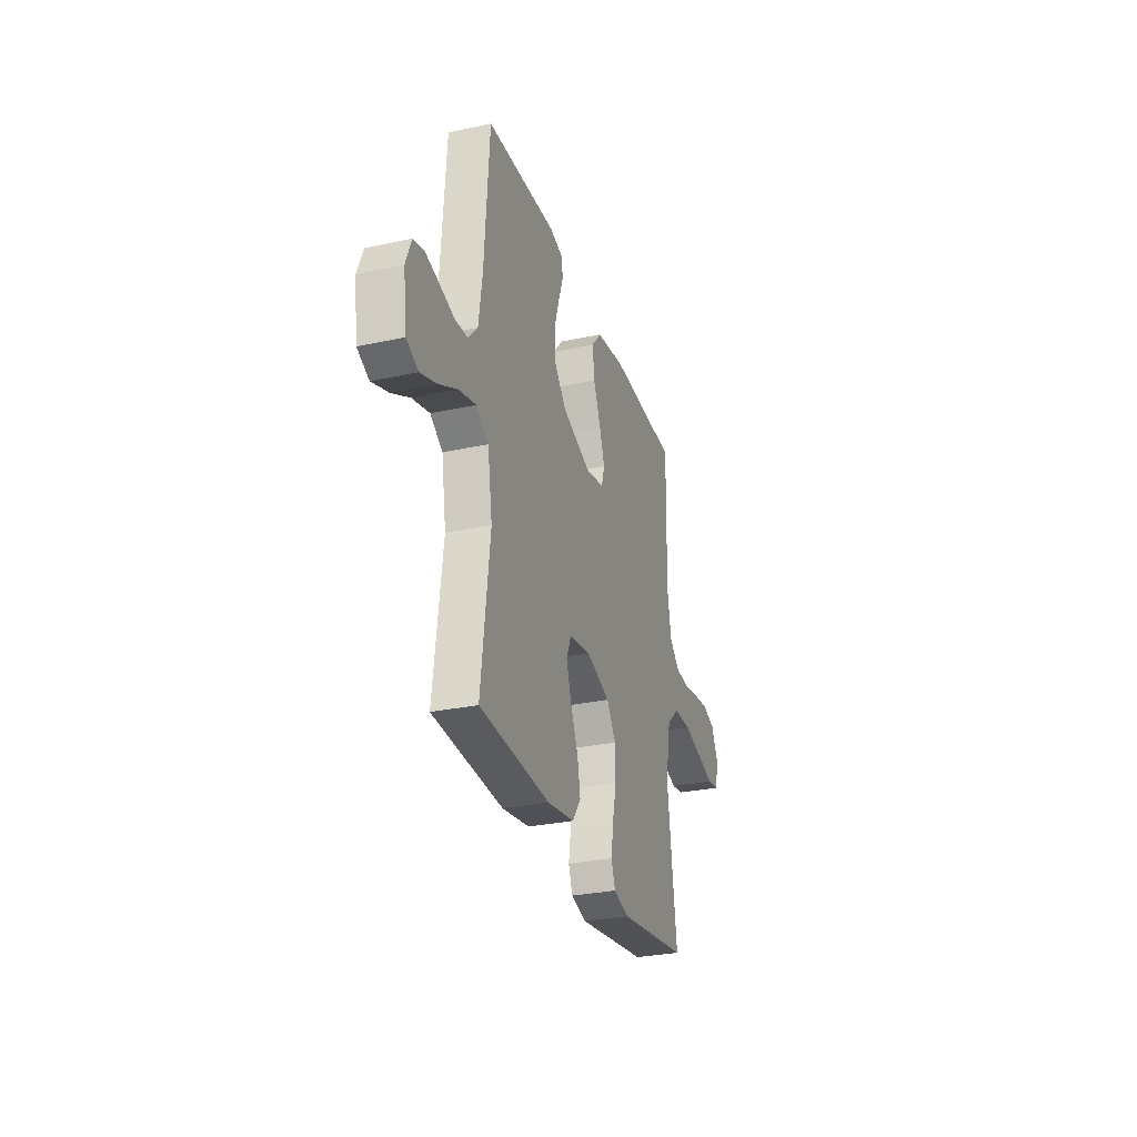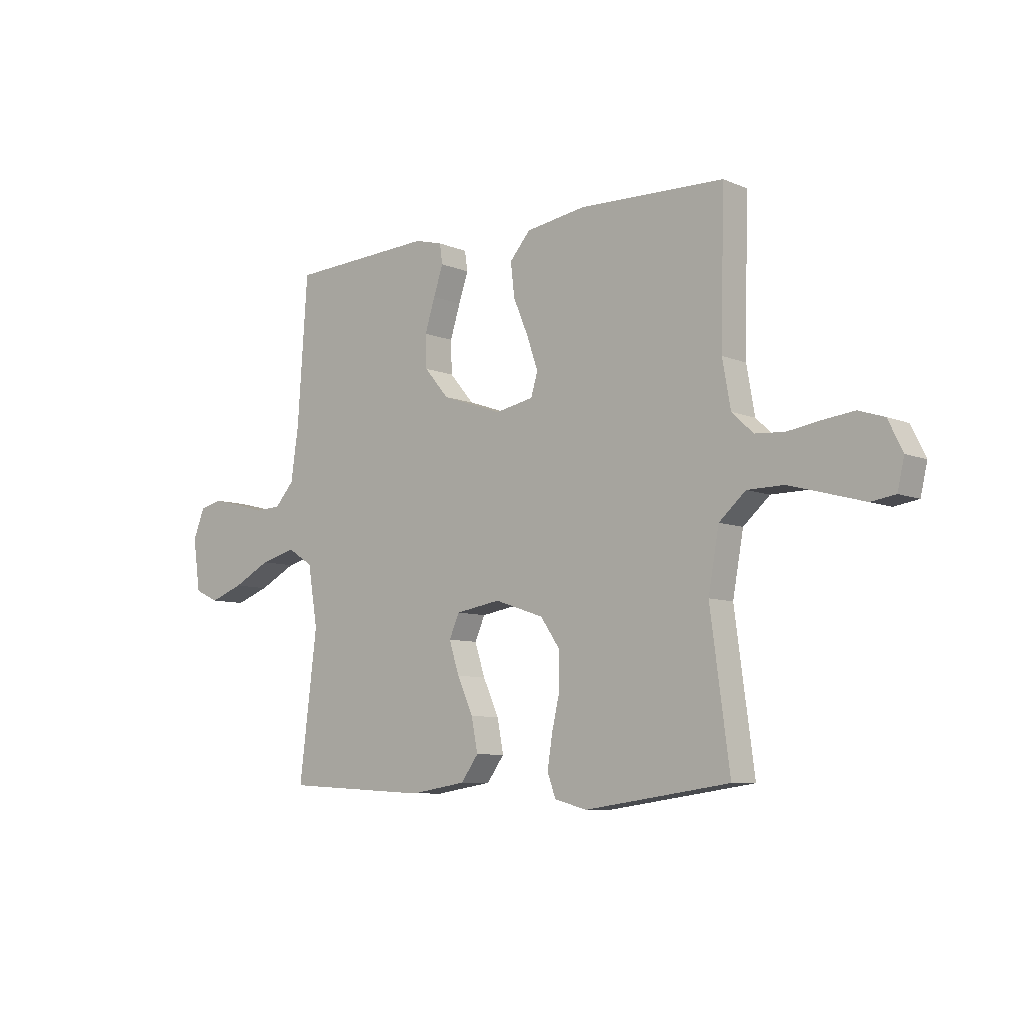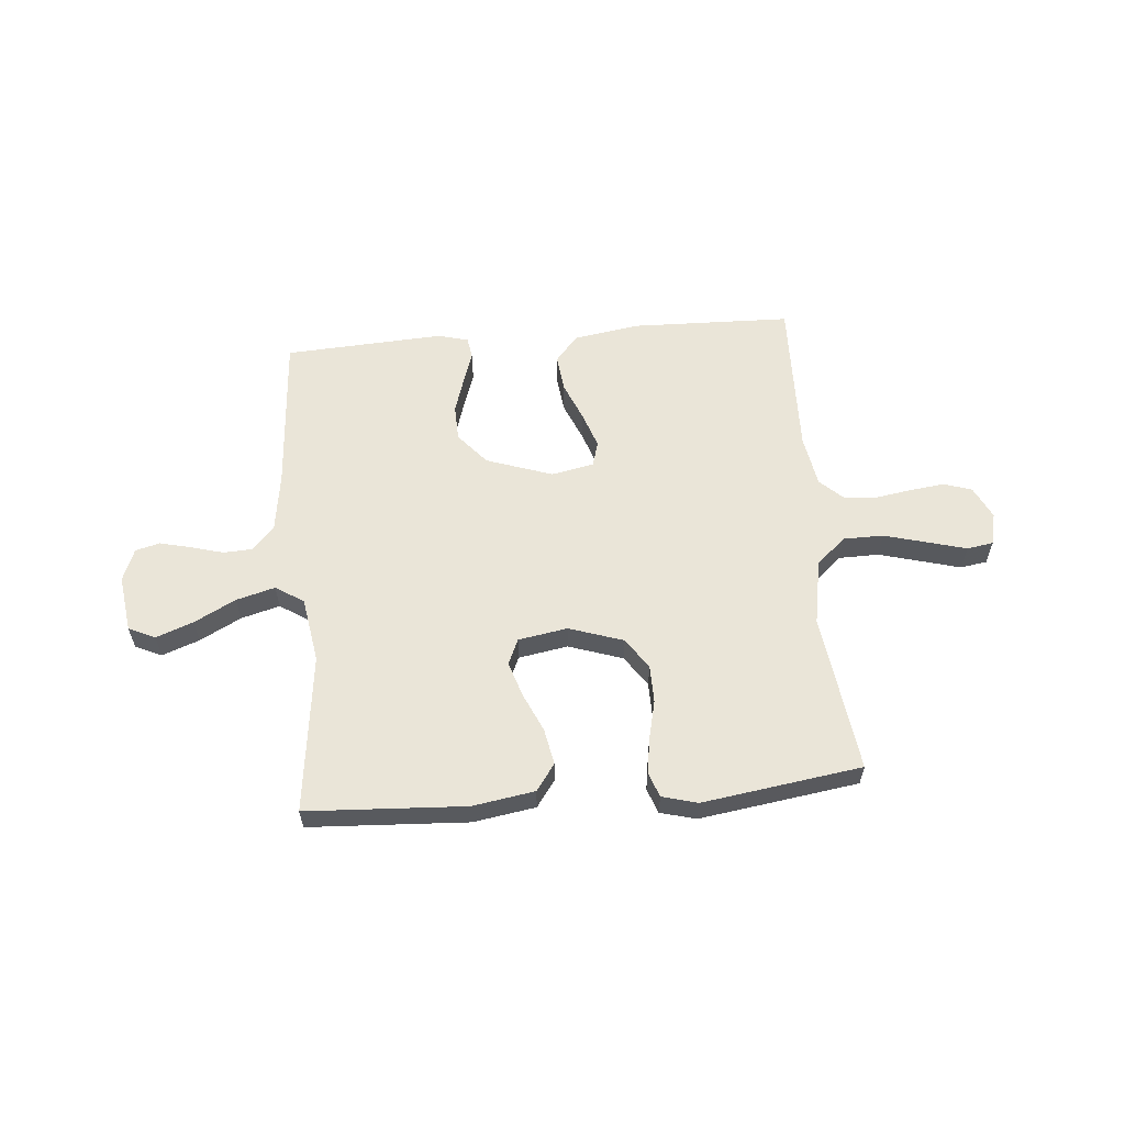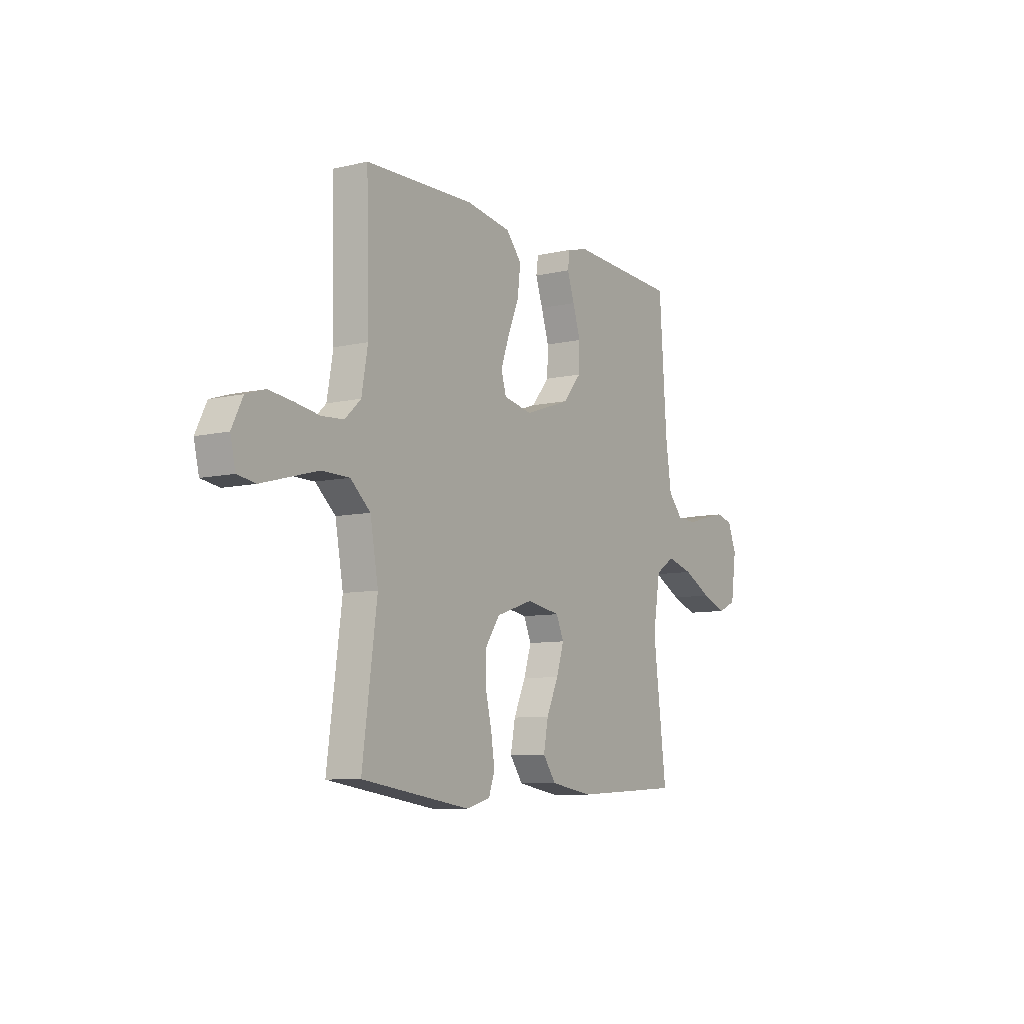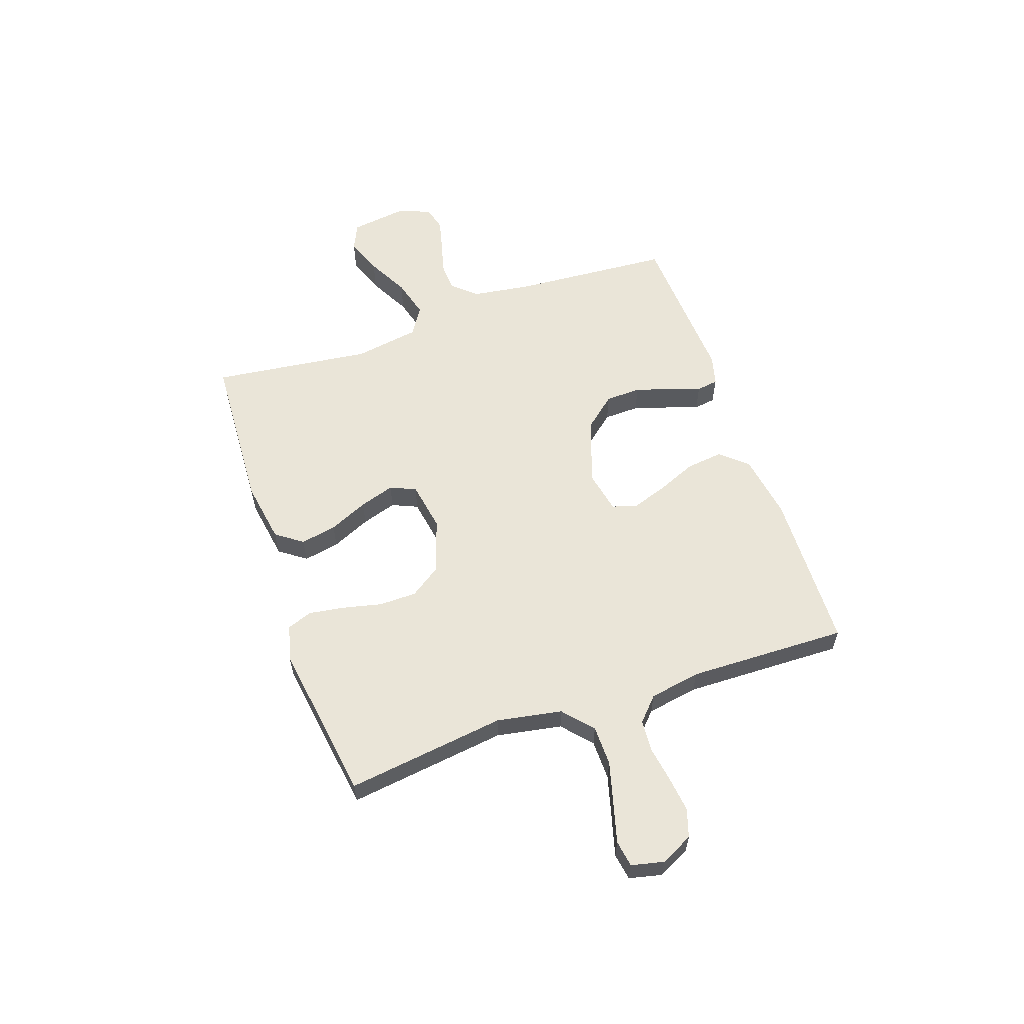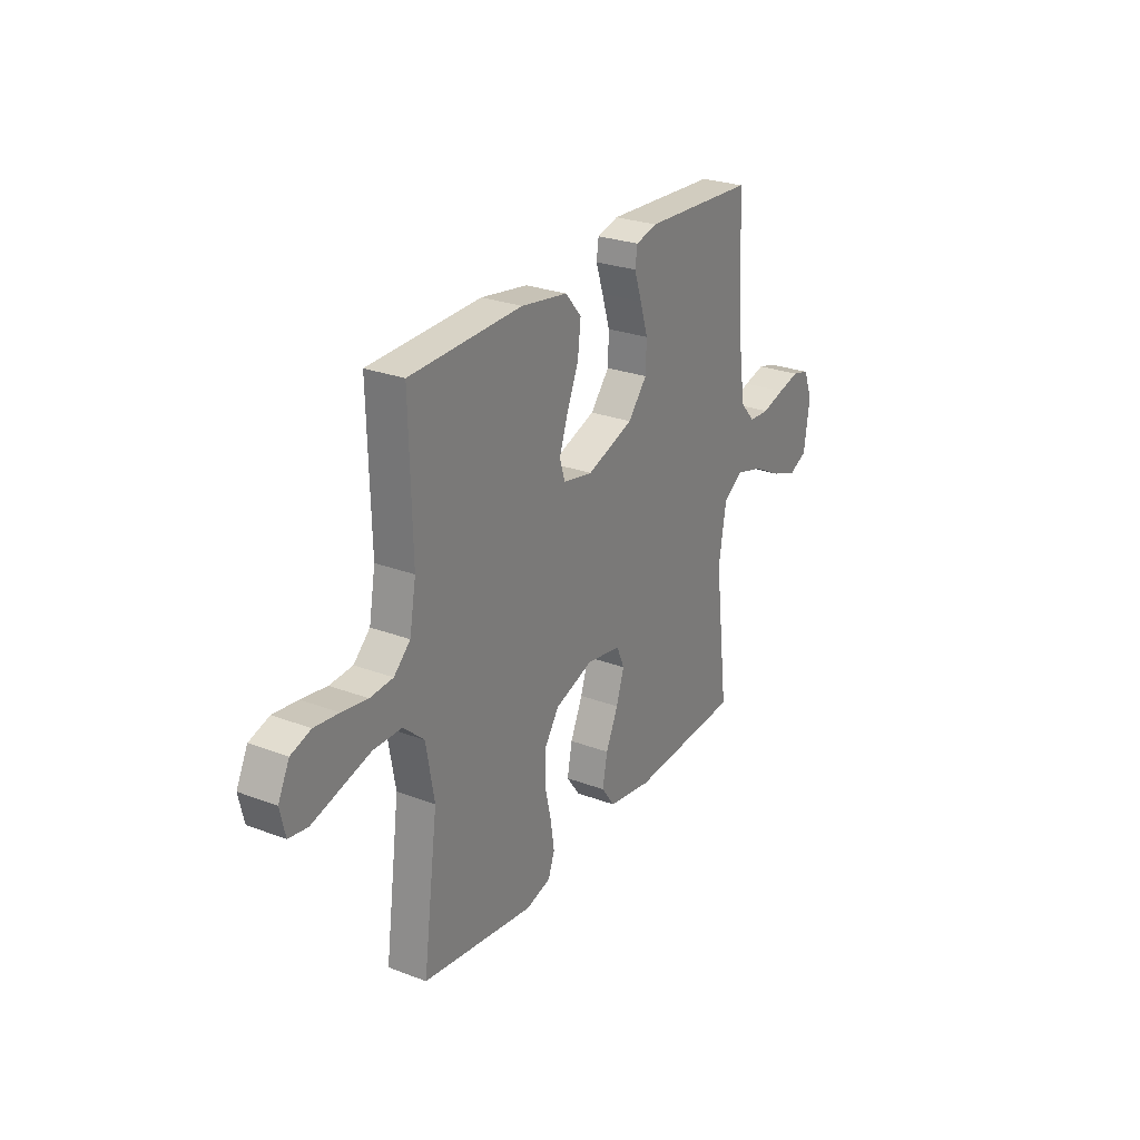
<metadata>
{"format":"obj","ext":"obj","renderer":"f3d","projection":"perspective","resolution":1024,"background":"white","views":[{"elev":-29.4,"azim":107.7,"up":"+Z"},{"elev":-7.7,"azim":-139.2,"up":"+Z"},{"elev":59.2,"azim":175.1,"up":"+Y"},{"elev":-8.4,"azim":-57.6,"up":"+Z"},{"elev":58.9,"azim":-109.0,"up":"+Y"},{"elev":26.7,"azim":-59.4,"up":"+Z"}]}
</metadata>
<code>
v -0.5 0.07 -0.5
v -0.46 0.07 -0.2
v -0.482 0.07 -0.077
v -0.537 0.07 -0.028
v -0.613 0.07 -0.027
v -0.694 0.07 -0.049
v -0.767 0.07 -0.069
v -0.817 0.07 -0.061
v -0.831 0.07 0
v -0.801 0.07 0.061
v -0.748 0.07 0.078
v -0.683 0.07 0.07
v -0.615 0.07 0.059
v -0.554 0.07 0.063
v -0.51 0.07 0.104
v -0.493 0.07 0.2
v -0.5 0.07 0.5
v -0.2 0.07 0.508
v -0.075 0.07 0.488
v -0.032 0.07 0.438
v -0.04 0.07 0.369
v -0.071 0.07 0.295
v -0.094 0.07 0.228
v -0.08 0.07 0.181
v 0 0.07 0.165
v 0.125 0.07 0.208
v 0.176 0.07 0.268
v 0.178 0.07 0.335
v 0.157 0.07 0.402
v 0.137 0.07 0.461
v 0.143 0.07 0.502
v 0.2 0.07 0.517
v 0.5 0.07 0.5
v 0.521 0.07 0.2
v 0.537 0.07 0.09
v 0.577 0.07 0.045
v 0.632 0.07 0.042
v 0.694 0.07 0.059
v 0.752 0.07 0.073
v 0.798 0.07 0.061
v 0.822 0.07 0
v 0.807 0.07 -0.107
v 0.757 0.07 -0.13
v 0.687 0.07 -0.104
v 0.609 0.07 -0.063
v 0.536 0.07 -0.043
v 0.483 0.07 -0.077
v 0.463 0.07 -0.2
v 0.5 0.07 -0.5
v 0.2 0.07 -0.516
v 0.083 0.07 -0.497
v 0.047 0.07 -0.447
v 0.06 0.07 -0.379
v 0.093 0.07 -0.306
v 0.114 0.07 -0.24
v 0.093 0.07 -0.192
v 0 0.07 -0.176
v -0.102 0.07 -0.21
v -0.142 0.07 -0.268
v -0.143 0.07 -0.339
v -0.126 0.07 -0.413
v -0.116 0.07 -0.479
v -0.133 0.07 -0.526
v -0.2 0.07 -0.544
v -0.5 0 -0.5
v -0.46 0 -0.2
v -0.482 0 -0.077
v -0.537 0 -0.028
v -0.613 0 -0.027
v -0.694 0 -0.049
v -0.767 0 -0.069
v -0.817 0 -0.061
v -0.831 0 0
v -0.801 0 0.061
v -0.748 0 0.078
v -0.683 0 0.07
v -0.615 0 0.059
v -0.554 0 0.063
v -0.51 0 0.104
v -0.493 0 0.2
v -0.5 0 0.5
v -0.2 0 0.508
v -0.075 0 0.488
v -0.032 0 0.438
v -0.04 0 0.369
v -0.071 0 0.295
v -0.094 0 0.228
v -0.08 0 0.181
v 0 0 0.165
v 0.125 0 0.208
v 0.176 0 0.268
v 0.178 0 0.335
v 0.157 0 0.402
v 0.137 0 0.461
v 0.143 0 0.502
v 0.2 0 0.517
v 0.5 0 0.5
v 0.521 0 0.2
v 0.537 0 0.09
v 0.577 0 0.045
v 0.632 0 0.042
v 0.694 0 0.059
v 0.752 0 0.073
v 0.798 0 0.061
v 0.822 0 0
v 0.807 0 -0.107
v 0.757 0 -0.13
v 0.687 0 -0.104
v 0.609 0 -0.063
v 0.536 0 -0.043
v 0.483 0 -0.077
v 0.463 0 -0.2
v 0.5 0 -0.5
v 0.2 0 -0.516
v 0.083 0 -0.497
v 0.047 0 -0.447
v 0.06 0 -0.379
v 0.093 0 -0.306
v 0.114 0 -0.24
v 0.093 0 -0.192
v 0 0 -0.176
v -0.102 0 -0.21
v -0.142 0 -0.268
v -0.143 0 -0.339
v -0.126 0 -0.413
v -0.116 0 -0.479
v -0.133 0 -0.526
v -0.2 0 -0.544
f 63 64 1 2
f 60 61 62 63
f 60 63 2 3
f 59 60 3 4
f 58 59 4
f 57 58 4
f 56 57 4
f 51 52 53 54
f 51 54 55
f 48 49 50 51
f 47 48 51 55
f 46 47 55 56
f 42 43 44 45
f 42 45 46
f 41 42 46
f 40 41 46
f 37 38 39 40
f 37 40 46 56
f 31 32 33 34
f 29 30 31 34
f 28 29 34 35
f 27 28 35 36
f 19 20 21 22
f 19 22 23
f 16 17 18 19
f 15 16 19 23
f 14 15 23 24
f 10 11 12 13
f 8 9 10 13
f 6 7 8 13
f 5 6 13 14
f 4 5 14 24
f 36 37 56 4
f 26 27 36
f 25 26 36 4
f 4 24 25
f 66 65 128 127
f 127 126 125 124
f 67 66 127 124
f 68 67 124 123
f 68 123 122
f 68 122 121
f 68 121 120
f 118 117 116 115
f 119 118 115
f 115 114 113 112
f 119 115 112 111
f 120 119 111 110
f 109 108 107 106
f 110 109 106
f 110 106 105
f 110 105 104
f 104 103 102 101
f 120 110 104 101
f 98 97 96 95
f 98 95 94 93
f 99 98 93 92
f 100 99 92 91
f 86 85 84 83
f 87 86 83
f 83 82 81 80
f 87 83 80 79
f 88 87 79 78
f 77 76 75 74
f 77 74 73 72
f 77 72 71 70
f 78 77 70 69
f 88 78 69 68
f 68 120 101 100
f 100 91 90
f 68 100 90 89
f 89 88 68
f 1 65 66 2
f 2 66 67 3
f 3 67 68 4
f 4 68 69 5
f 5 69 70 6
f 6 70 71 7
f 7 71 72 8
f 8 72 73 9
f 9 73 74 10
f 10 74 75 11
f 11 75 76 12
f 12 76 77 13
f 13 77 78 14
f 14 78 79 15
f 15 79 80 16
f 16 80 81 17
f 17 81 82 18
f 18 82 83 19
f 19 83 84 20
f 20 84 85 21
f 21 85 86 22
f 22 86 87 23
f 23 87 88 24
f 24 88 89 25
f 25 89 90 26
f 26 90 91 27
f 27 91 92 28
f 28 92 93 29
f 29 93 94 30
f 30 94 95 31
f 31 95 96 32
f 32 96 97 33
f 33 97 98 34
f 34 98 99 35
f 35 99 100 36
f 36 100 101 37
f 37 101 102 38
f 38 102 103 39
f 39 103 104 40
f 40 104 105 41
f 41 105 106 42
f 42 106 107 43
f 43 107 108 44
f 44 108 109 45
f 45 109 110 46
f 46 110 111 47
f 47 111 112 48
f 48 112 113 49
f 49 113 114 50
f 50 114 115 51
f 51 115 116 52
f 52 116 117 53
f 53 117 118 54
f 54 118 119 55
f 55 119 120 56
f 56 120 121 57
f 57 121 122 58
f 58 122 123 59
f 59 123 124 60
f 60 124 125 61
f 61 125 126 62
f 62 126 127 63
f 63 127 128 64
f 64 128 65 1

</code>
